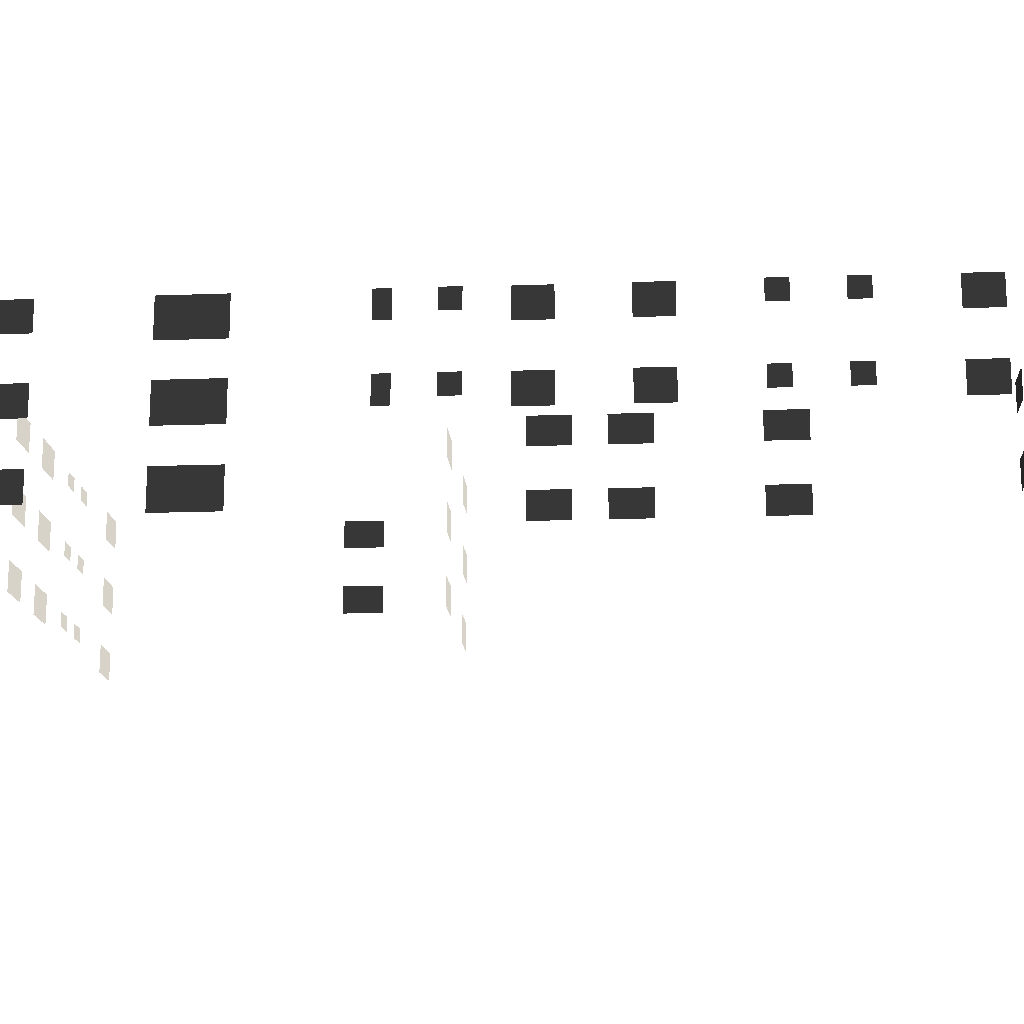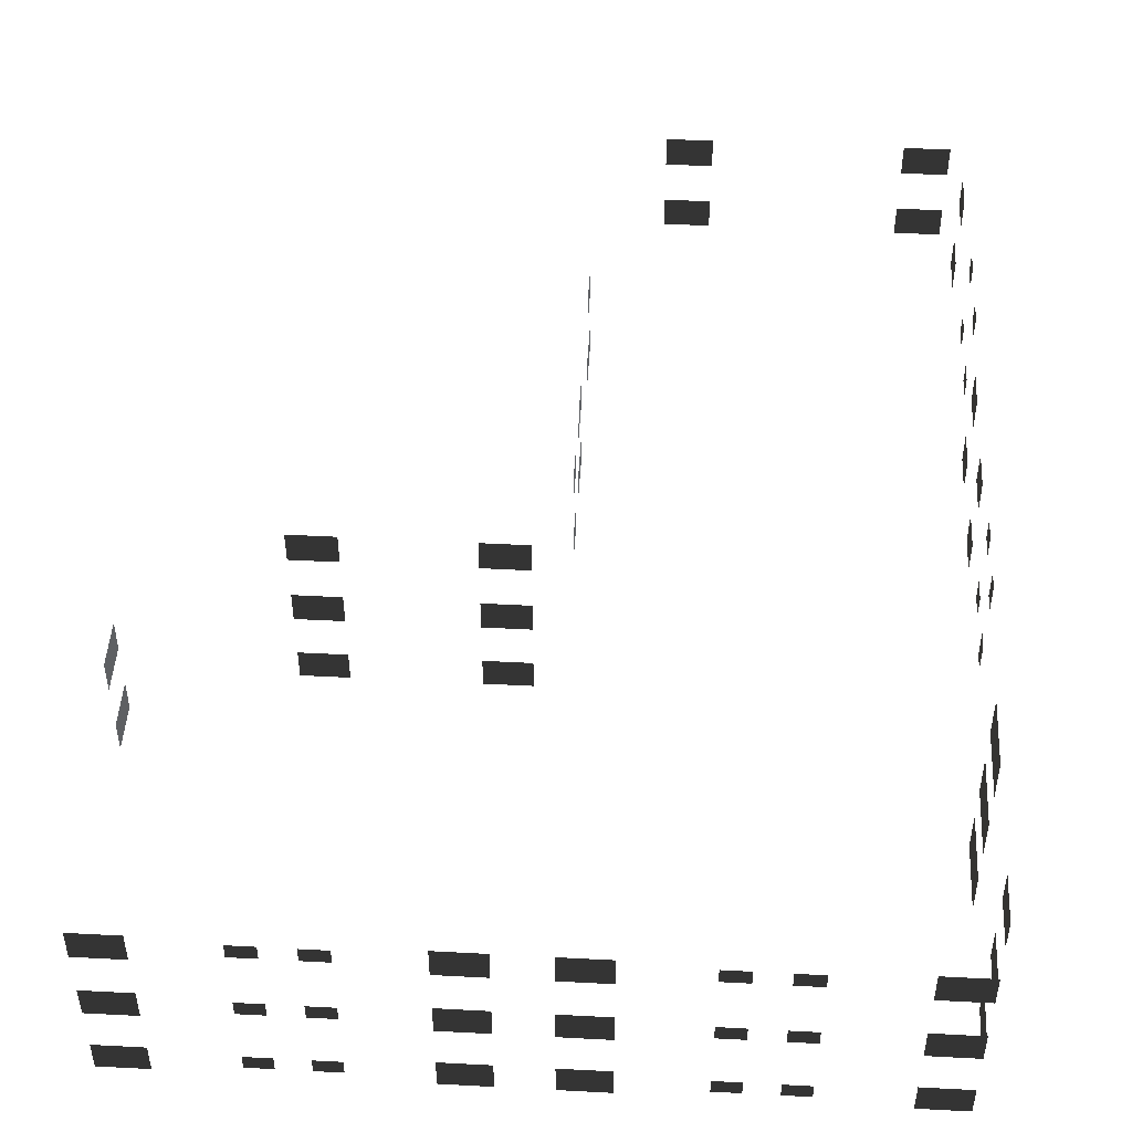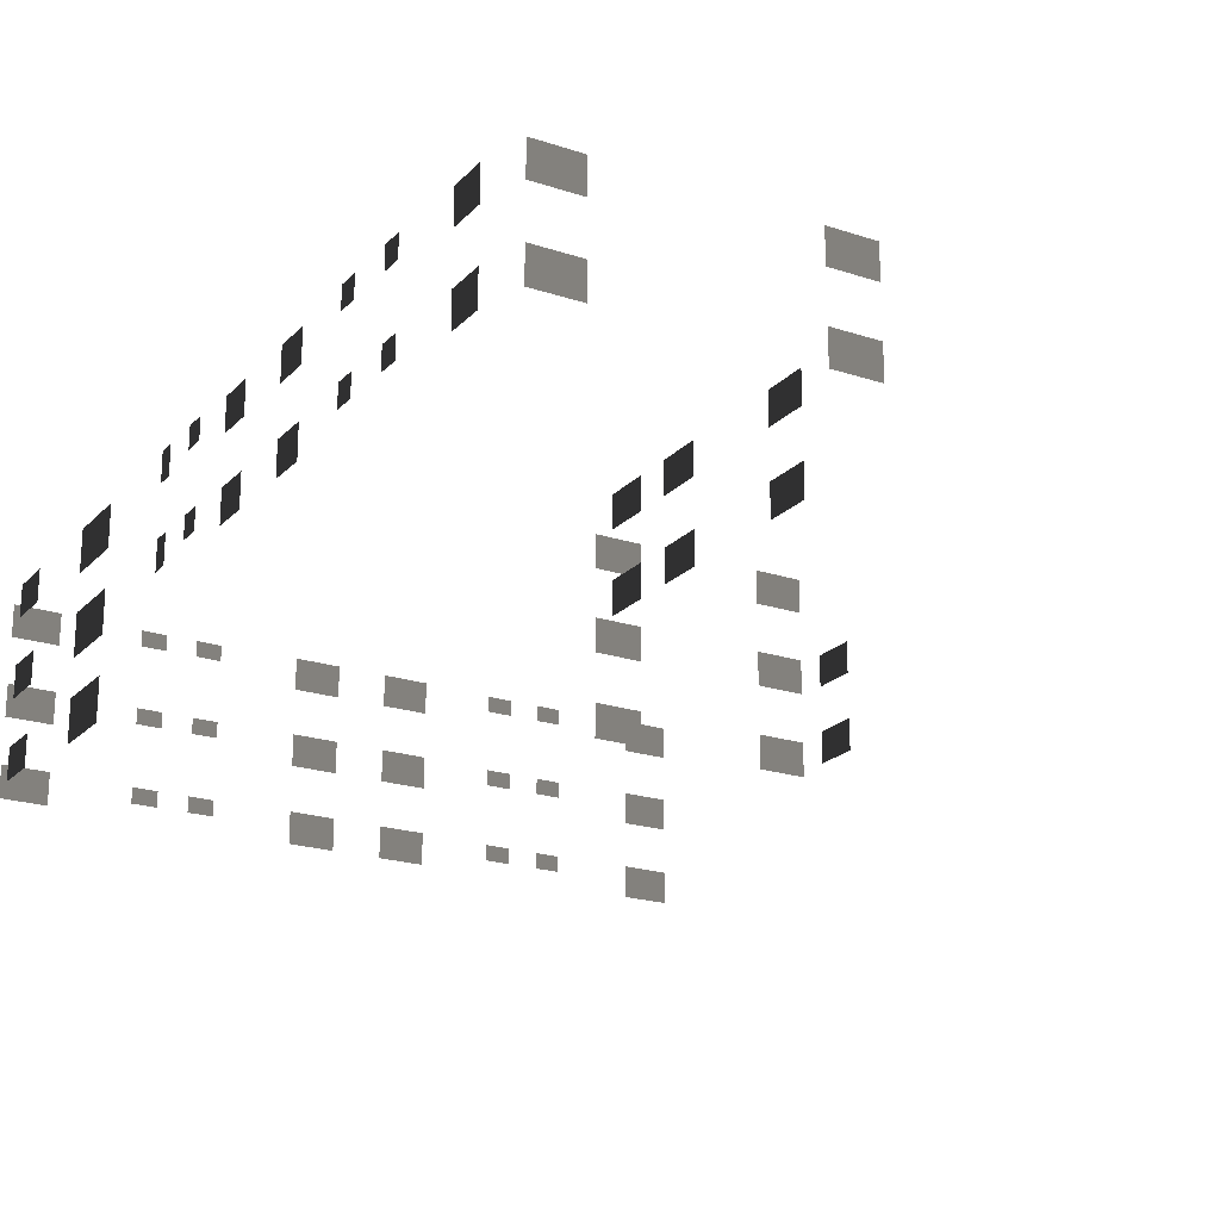
<metadata>
{"format":"obj","ext":"obj","renderer":"f3d","projection":"perspective","resolution":1024,"background":"white","views":[{"elev":-16.0,"azim":-85.6,"up":"+Y"},{"elev":47.5,"azim":-176.6,"up":"+Y"},{"elev":-21.1,"azim":-30.5,"up":"+Y"}]}
</metadata>
<code>
v -11.88 6.598 10.19
v -11.88 7.29 10.19
v -11.88 7.29 10.88
v -11.88 6.598 10.88
v -11.88 6.598 7.937
v -11.88 7.29 7.937
v -11.88 7.29 8.627
v -11.88 6.598 8.627
v -11.88 6.598 -1.063
v -11.88 7.29 -1.063
v -11.88 7.29 -0.3734
v -11.88 6.598 -0.3734
v -11.88 6.357 -2.889
v -11.88 7.29 -2.889
v -11.88 7.29 -2.34
v -11.88 6.357 -2.34
v -11.75 5.98 -6.892
v -11.75 5.98 -9.045
v -11.75 7.317 -9.045
v -11.75 7.317 -6.892
v -11.75 6.287 -12.48
v -11.75 6.287 -13.96
v -11.75 7.317 -13.96
v -11.75 7.317 -12.48
v -7.308 7.317 -15.72
v -7.308 6.805 -15.72
v -6.492 6.805 -15.72
v -6.492 7.317 -15.72
v 6.492 7.317 -15.72
v 6.492 6.805 -15.72
v 7.308 6.805 -15.72
v 7.308 7.317 -15.72
v -5.508 7.317 -15.72
v -5.508 6.805 -15.72
v -4.692 6.805 -15.72
v -4.692 7.317 -15.72
v 4.692 7.317 -15.72
v 4.692 6.805 -15.72
v 5.508 6.805 -15.72
v 5.508 7.317 -15.72
v -11.75 7.317 5.512
v -11.75 6.287 5.512
v -11.75 6.287 4.314
v -11.75 7.317 4.314
v -11.75 7.317 0.9712
v -11.75 7.317 2.169
v -11.75 6.287 2.169
v -11.75 6.287 0.9712
v -11.75 7.317 13.29
v -11.75 7.317 14.49
v -11.75 6.287 14.49
v -11.75 6.287 13.29
v -11.42 7.317 15.91
v -9.936 7.317 15.91
v -9.936 6.287 15.91
v -11.42 6.287 15.91
v -3.845 7.317 15.91
v -2.365 7.317 15.91
v -2.365 6.287 15.91
v -3.845 6.287 15.91
v -0.25 6.287 9.656
v -0.25 7.317 9.656
v -0.25 7.317 8.176
v -0.25 6.287 8.176
v -0.25 6.287 4.671
v -0.25 7.317 4.671
v -0.25 7.317 3.19
v -0.25 6.287 3.19
v -0.25 6.287 2.032
v -0.25 7.317 2.032
v -0.25 7.317 0.5507
v -0.25 6.287 0.5507
v 0.7508 7.317 -2.093
v 2.232 7.317 -2.093
v 2.232 6.287 -2.093
v 0.7508 6.287 -2.093
v 6.13 7.317 -2.093
v 7.611 7.317 -2.093
v 7.611 6.287 -2.093
v 6.13 6.287 -2.093
v 11.75 6.287 -5.597
v 11.75 7.317 -5.597
v 11.75 7.317 -7.078
v 11.75 6.287 -7.078
v -9.936 6.287 -15.59
v -9.936 7.317 -15.59
v -11.42 7.317 -15.59
v -11.42 6.287 -15.59
v 11.25 6.287 -15.59
v 11.25 7.317 -15.59
v 9.769 7.317 -15.59
v 9.769 6.287 -15.59
v -0.7283 6.287 -15.59
v -0.7283 7.317 -15.59
v -2.209 7.317 -15.59
v -2.209 6.287 -15.59
v 2.341 6.287 -15.59
v 2.341 7.317 -15.59
v 0.86 7.317 -15.59
v 0.86 6.287 -15.59
v -7.308 2.317 -15.72
v -7.308 1.805 -15.72
v -6.492 1.805 -15.72
v -6.492 2.317 -15.72
v 6.492 2.317 -15.72
v 6.492 1.805 -15.72
v 7.308 1.805 -15.72
v 7.308 2.317 -15.72
v -5.508 2.317 -15.72
v -5.508 1.805 -15.72
v -4.692 1.805 -15.72
v -4.692 2.317 -15.72
v 4.692 2.317 -15.72
v 4.692 1.805 -15.72
v 5.508 1.805 -15.72
v 5.508 2.317 -15.72
v -9.936 1.287 -15.59
v -9.936 2.317 -15.59
v -11.42 2.317 -15.59
v -11.42 1.287 -15.59
v 11.25 1.287 -15.59
v 11.25 2.317 -15.59
v 9.769 2.317 -15.59
v 9.769 1.287 -15.59
v -0.7283 1.287 -15.59
v -0.7283 2.317 -15.59
v -2.209 2.317 -15.59
v -2.209 1.287 -15.59
v 2.341 1.287 -15.59
v 2.341 2.317 -15.59
v 0.86 2.317 -15.59
v 0.86 1.287 -15.59
v -11.88 4.098 10.19
v -11.88 4.79 10.19
v -11.88 4.79 10.88
v -11.88 4.098 10.88
v -11.88 4.098 7.937
v -11.88 4.79 7.937
v -11.88 4.79 8.627
v -11.88 4.098 8.627
v -11.88 4.098 -1.063
v -11.88 4.79 -1.063
v -11.88 4.79 -0.3734
v -11.88 4.098 -0.3734
v -11.88 3.857 -2.889
v -11.88 4.79 -2.889
v -11.88 4.79 -2.34
v -11.88 3.857 -2.34
v -11.75 0.9804 -6.892
v -11.75 0.9804 -9.045
v -11.75 2.317 -9.045
v -11.75 2.317 -6.892
v -11.75 3.48 -6.892
v -11.75 3.48 -9.045
v -11.75 4.817 -9.045
v -11.75 4.817 -6.892
v -11.75 1.287 -12.48
v -11.75 1.287 -13.96
v -11.75 2.317 -13.96
v -11.75 2.317 -12.48
v -11.75 3.787 -12.48
v -11.75 3.787 -13.96
v -11.75 4.817 -13.96
v -11.75 4.817 -12.48
v -7.308 4.817 -15.72
v -7.308 4.305 -15.72
v -6.492 4.305 -15.72
v -6.492 4.817 -15.72
v 6.492 4.817 -15.72
v 6.492 4.305 -15.72
v 7.308 4.305 -15.72
v 7.308 4.817 -15.72
v -5.508 4.817 -15.72
v -5.508 4.305 -15.72
v -4.692 4.305 -15.72
v -4.692 4.817 -15.72
v 4.692 4.817 -15.72
v 4.692 4.305 -15.72
v 5.508 4.305 -15.72
v 5.508 4.817 -15.72
v -11.75 4.817 5.512
v -11.75 3.787 5.512
v -11.75 3.787 4.314
v -11.75 4.817 4.314
v -11.75 4.817 0.9712
v -11.75 4.817 2.169
v -11.75 3.787 2.169
v -11.75 3.787 0.9712
v -11.75 4.817 13.29
v -11.75 4.817 14.49
v -11.75 3.787 14.49
v -11.75 3.787 13.29
v -11.42 4.817 15.91
v -9.936 4.817 15.91
v -9.936 3.787 15.91
v -11.42 3.787 15.91
v -3.845 4.817 15.91
v -2.365 4.817 15.91
v -2.365 3.787 15.91
v -3.845 3.787 15.91
v -0.25 3.787 9.656
v -0.25 4.817 9.656
v -0.25 4.817 8.176
v -0.25 3.787 8.176
v -0.25 3.787 4.671
v -0.25 4.817 4.671
v -0.25 4.817 3.19
v -0.25 3.787 3.19
v -0.25 3.787 2.032
v -0.25 4.817 2.032
v -0.25 4.817 0.5507
v -0.25 3.787 0.5507
v 0.7508 4.817 -2.093
v 2.232 4.817 -2.093
v 2.232 3.787 -2.093
v 0.7508 3.787 -2.093
v 6.13 4.817 -2.093
v 7.611 4.817 -2.093
v 7.611 3.787 -2.093
v 6.13 3.787 -2.093
v 11.75 3.787 -5.597
v 11.75 4.817 -5.597
v 11.75 4.817 -7.078
v 11.75 3.787 -7.078
v -9.936 3.787 -15.59
v -9.936 4.817 -15.59
v -11.42 4.817 -15.59
v -11.42 3.787 -15.59
v 11.25 3.787 -15.59
v 11.25 4.817 -15.59
v 9.769 4.817 -15.59
v 9.769 3.787 -15.59
v -0.7283 3.787 -15.59
v -0.7283 4.817 -15.59
v -2.209 4.817 -15.59
v -2.209 3.787 -15.59
v 2.341 3.787 -15.59
v 2.341 4.817 -15.59
v 0.86 4.817 -15.59
v 0.86 3.787 -15.59
v 0.7508 2.317 -2.093
v 2.232 2.317 -2.093
v 2.232 1.287 -2.093
v 0.7508 1.287 -2.093
v 6.13 2.317 -2.093
v 7.611 2.317 -2.093
v 7.611 1.287 -2.093
v 6.13 1.287 -2.093
g TS_MB_13_A_208498_63
f 1 3 2
f 1 4 3
f 5 7 6
f 5 8 7
f 9 11 10
f 9 12 11
f 13 15 14
f 13 16 15
f 17 19 18
f 17 20 19
f 21 23 22
f 21 24 23
f 25 27 26
f 25 28 27
f 29 31 30
f 29 32 31
f 33 35 34
f 33 36 35
f 37 39 38
f 37 40 39
f 41 43 42
f 41 44 43
f 45 47 46
f 45 48 47
f 49 51 50
f 49 52 51
f 53 55 54
f 53 56 55
f 57 59 58
f 57 60 59
f 61 63 62
f 61 64 63
f 65 67 66
f 65 68 67
f 69 71 70
f 69 72 71
f 73 75 74
f 73 76 75
f 77 79 78
f 77 80 79
f 81 83 82
f 81 84 83
f 85 87 86
f 85 88 87
f 89 91 90
f 89 92 91
f 93 95 94
f 93 96 95
f 97 99 98
f 97 100 99
f 101 103 102
f 101 104 103
f 105 107 106
f 105 108 107
f 109 111 110
f 109 112 111
f 113 115 114
f 113 116 115
f 117 119 118
f 117 120 119
f 121 123 122
f 121 124 123
f 125 127 126
f 125 128 127
f 129 131 130
f 129 132 131
f 133 135 134
f 133 136 135
f 137 139 138
f 137 140 139
f 141 143 142
f 141 144 143
f 145 147 146
f 145 148 147
f 149 151 150
f 149 152 151
f 153 155 154
f 153 156 155
f 157 159 158
f 157 160 159
f 161 163 162
f 161 164 163
f 165 167 166
f 165 168 167
f 169 171 170
f 169 172 171
f 173 175 174
f 173 176 175
f 177 179 178
f 177 180 179
f 181 183 182
f 181 184 183
f 185 187 186
f 185 188 187
f 189 191 190
f 189 192 191
f 193 195 194
f 193 196 195
f 197 199 198
f 197 200 199
f 201 203 202
f 201 204 203
f 205 207 206
f 205 208 207
f 209 211 210
f 209 212 211
f 213 215 214
f 213 216 215
f 217 219 218
f 217 220 219
f 221 223 222
f 221 224 223
f 225 227 226
f 225 228 227
f 229 231 230
f 229 232 231
f 233 235 234
f 233 236 235
f 237 239 238
f 237 240 239
f 241 243 242
f 241 244 243
f 245 247 246
f 245 248 247

</code>
